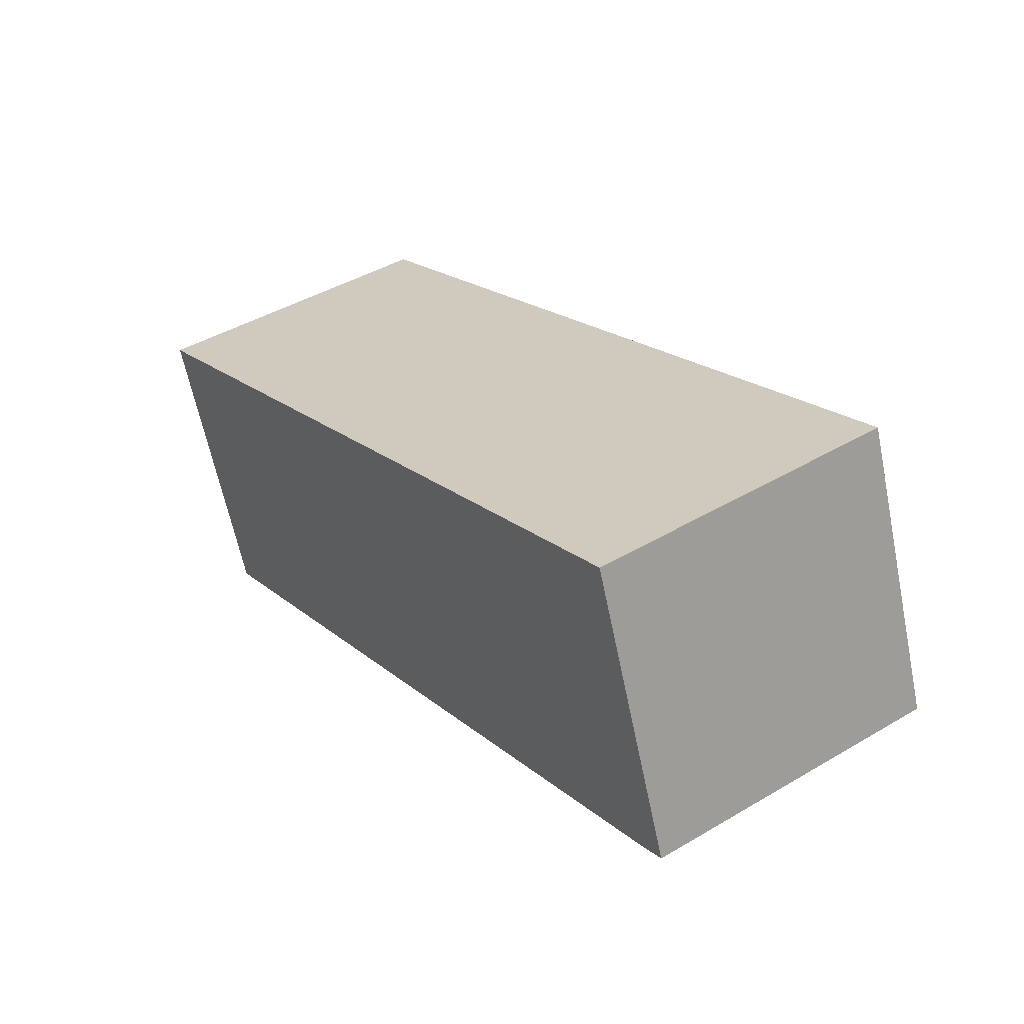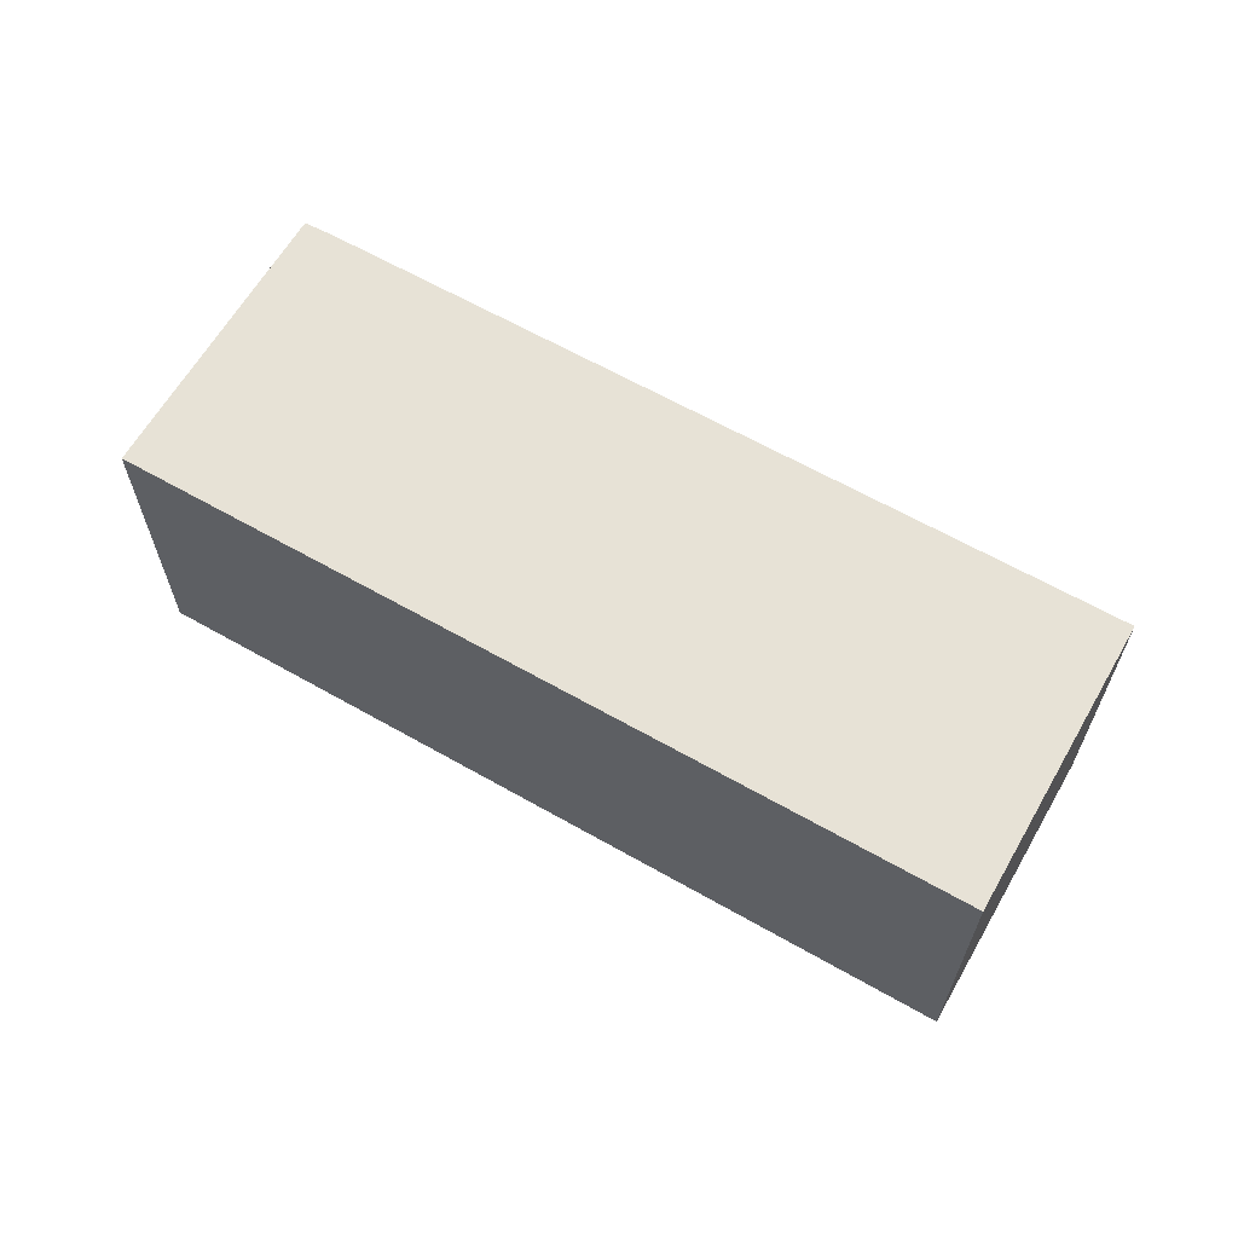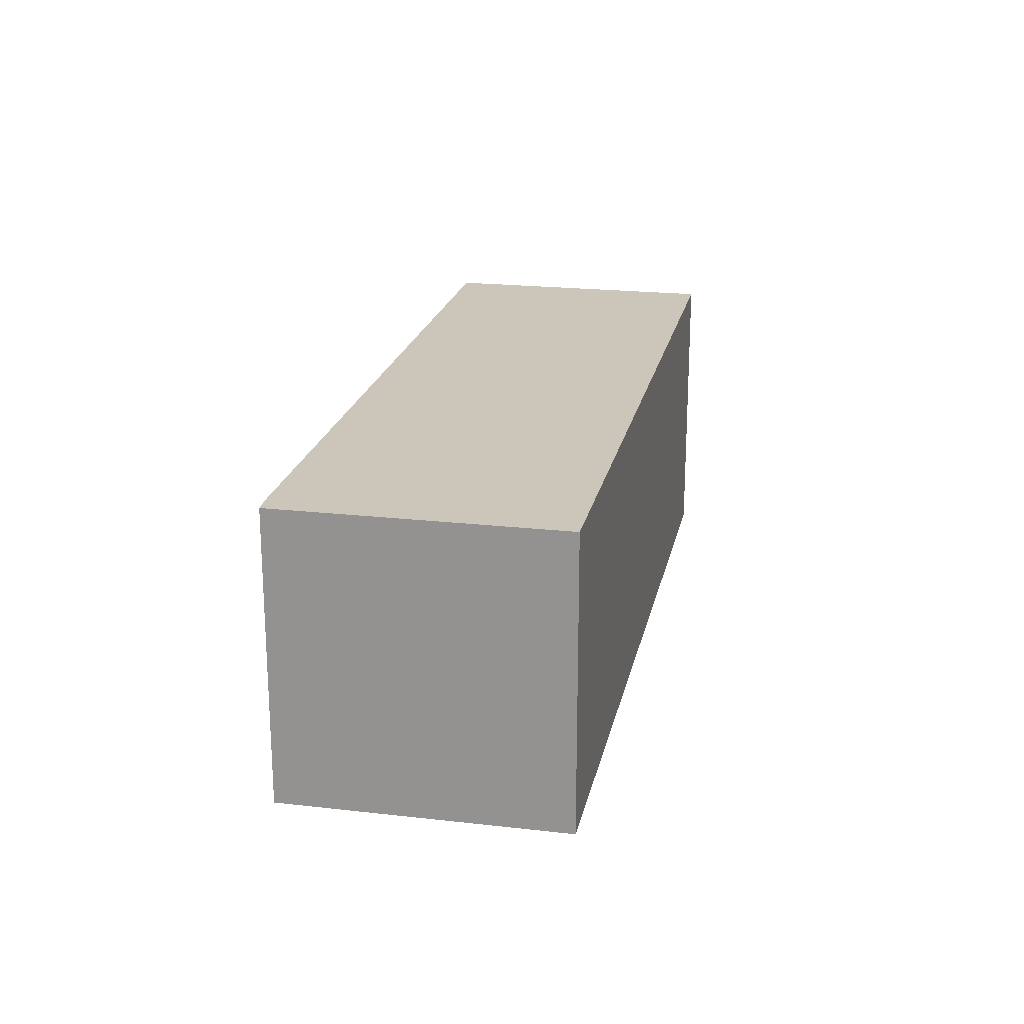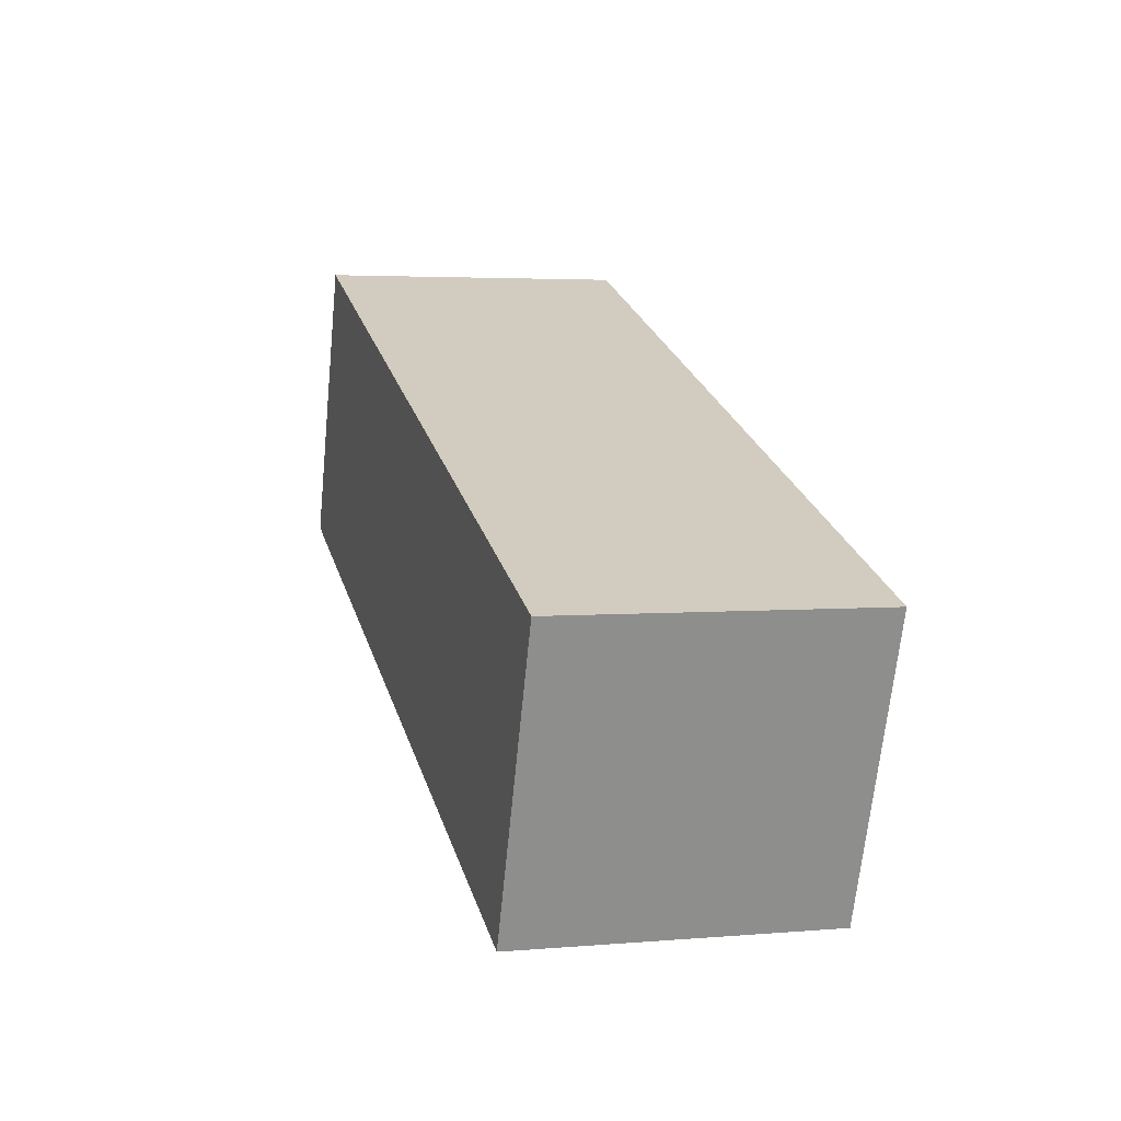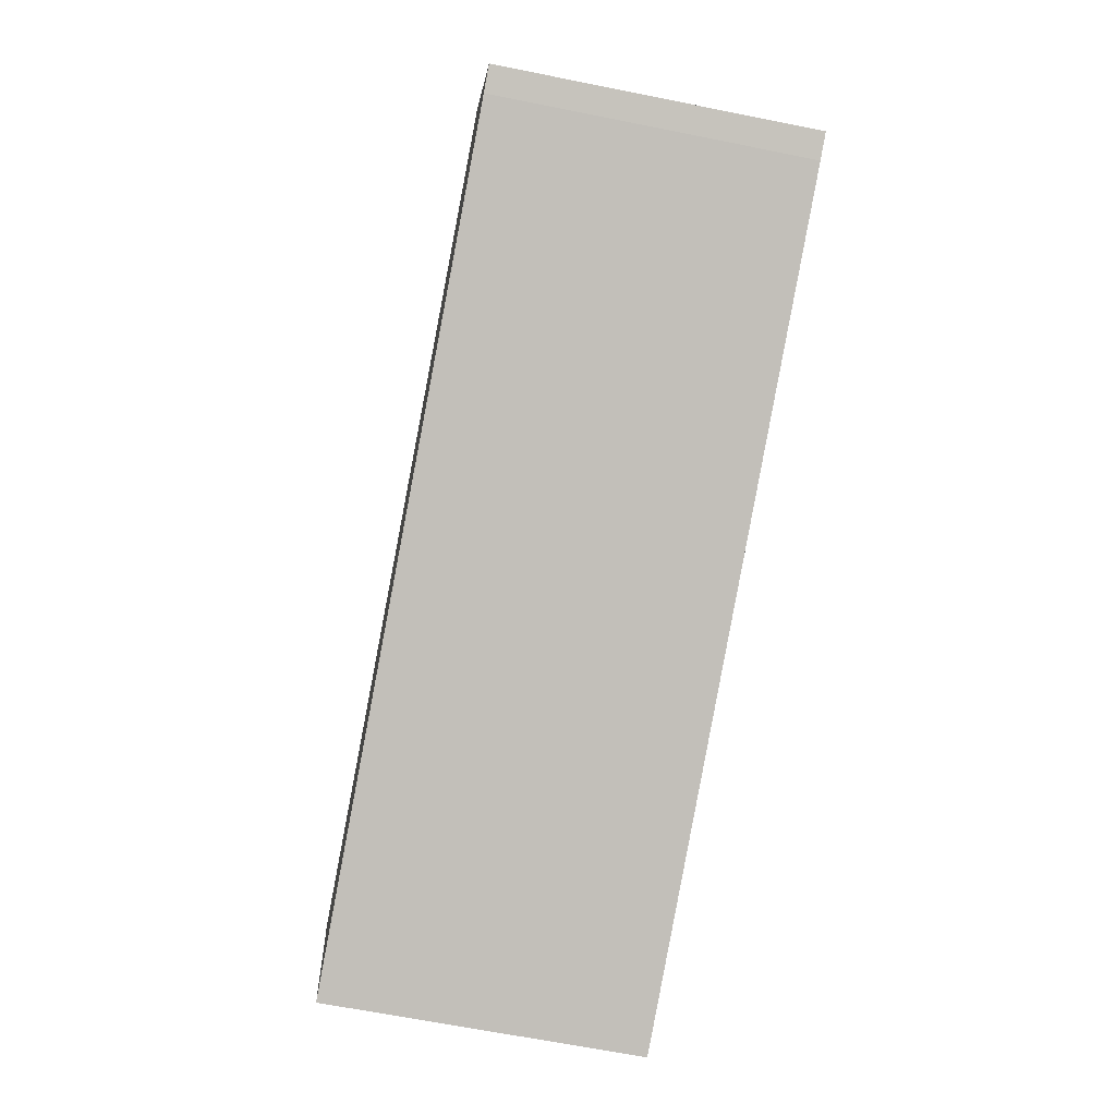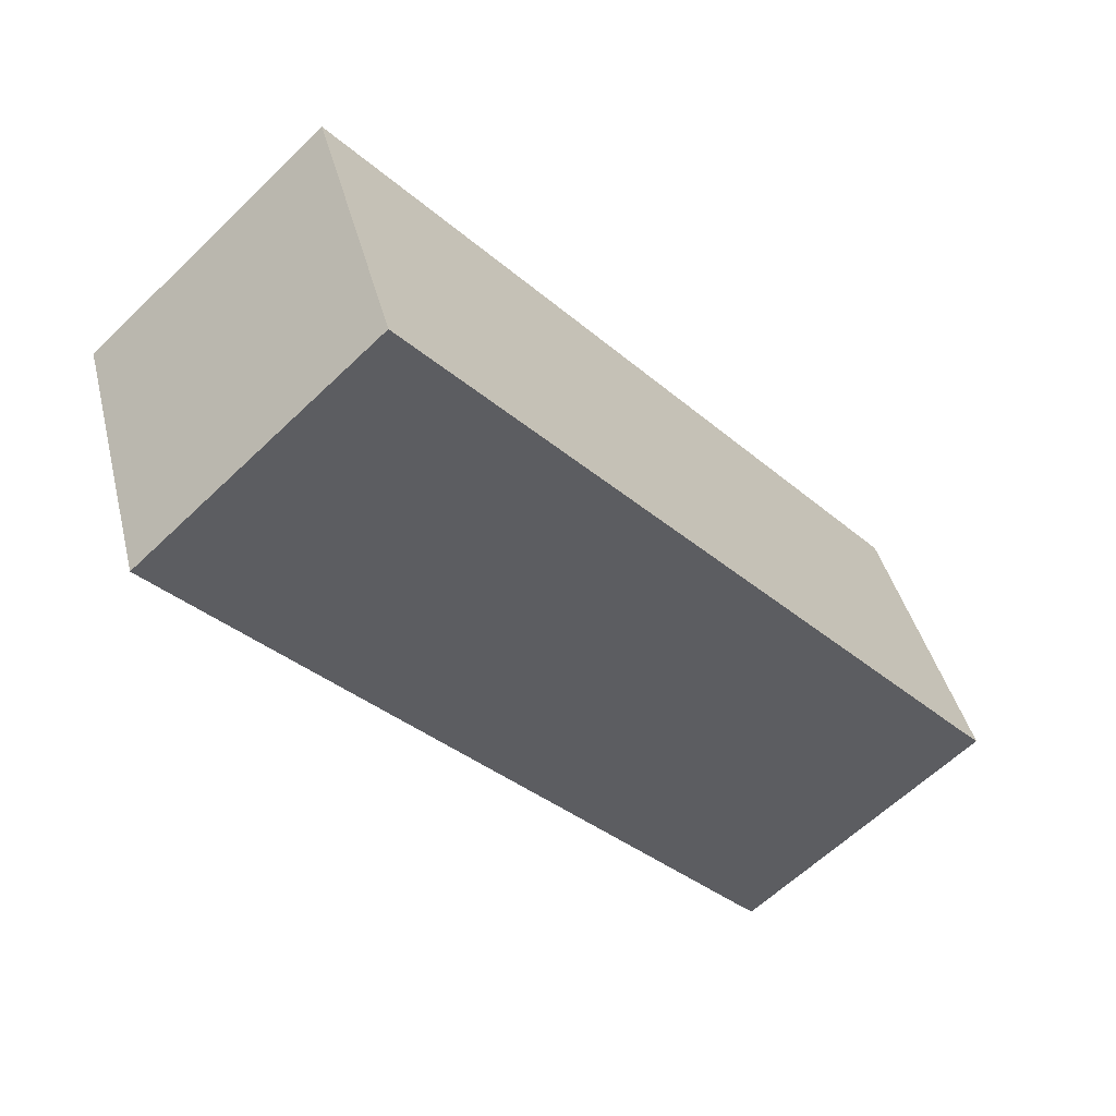
<metadata>
{"format":"obj","ext":"obj","renderer":"f3d","projection":"perspective","resolution":1024,"background":"white","views":[{"elev":43.6,"azim":-124.8,"up":"+Z"},{"elev":63.4,"azim":50.7,"up":"+Y"},{"elev":21.0,"azim":-57.6,"up":"+Y"},{"elev":3.6,"azim":73.9,"up":"+Z"},{"elev":-65.6,"azim":-101.4,"up":"+Z"},{"elev":-62.1,"azim":134.2,"up":"+Z"}]}
</metadata>
<code>
v  0.766 2.226 2.019
v  0.177 2.226 -0.077
v  0 2.226 1.363e-16
v  5.801 2.226 -2.21
v  6.57 2.226 -0.182
v  5.801 1.353e-16 -2.21
v  0.177 4.715e-18 -0.077
v  0 0 0
v  0.766 -1.236e-16 2.019
v  6.57 1.114e-17 -0.182
g defaultobject
f 1 2 3
f 2 1 4
f 4 1 5
f 6 2 4
f 2 6 7
f 7 3 2
f 3 7 8
f 8 1 3
f 1 8 9
f 9 5 1
f 5 9 10
f 10 4 5
f 4 10 6
f 7 9 8
f 9 7 6
f 9 6 10

</code>
